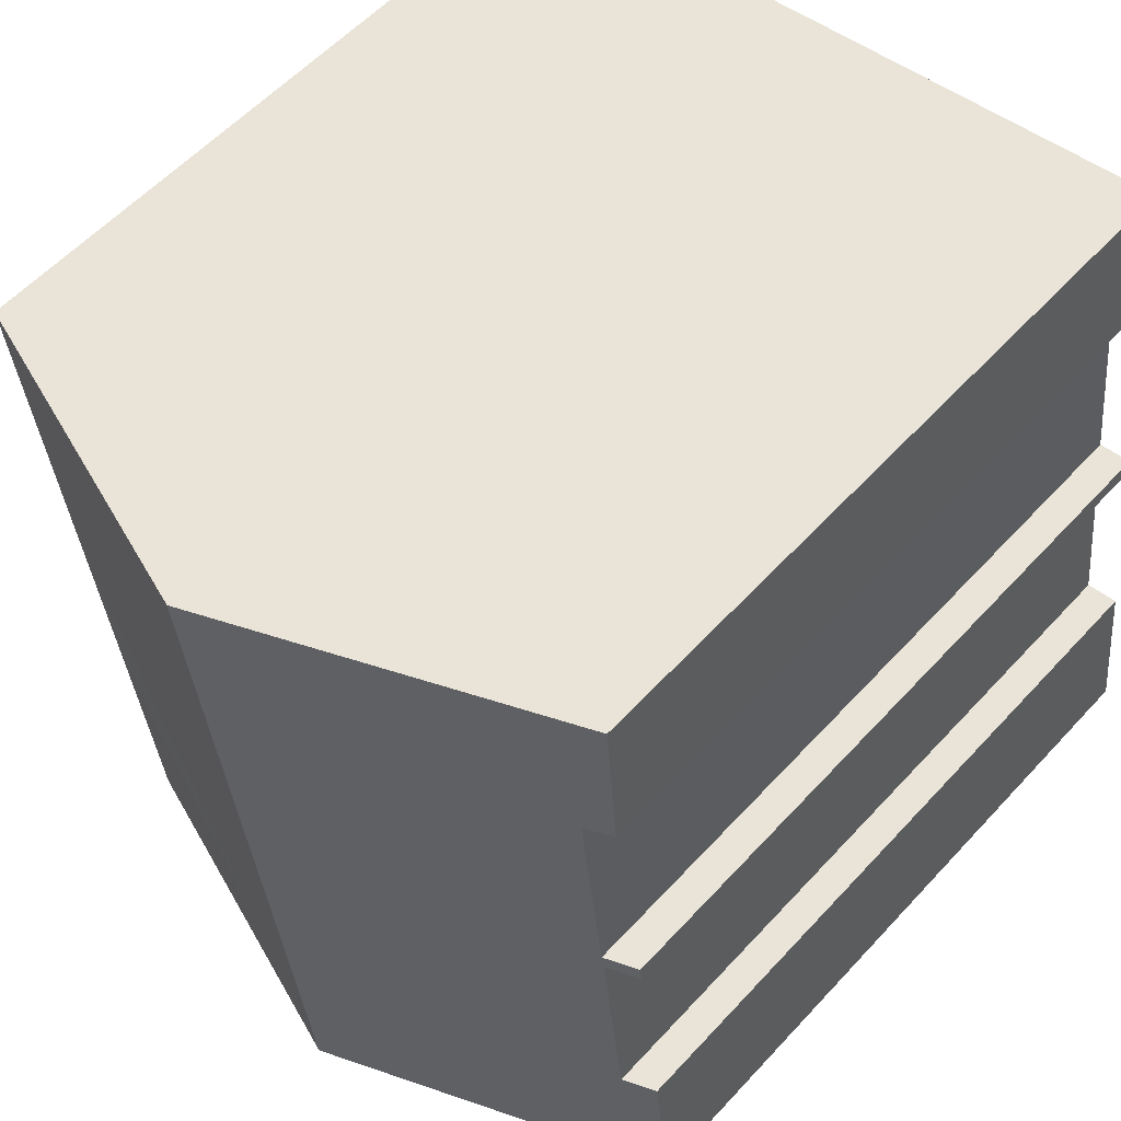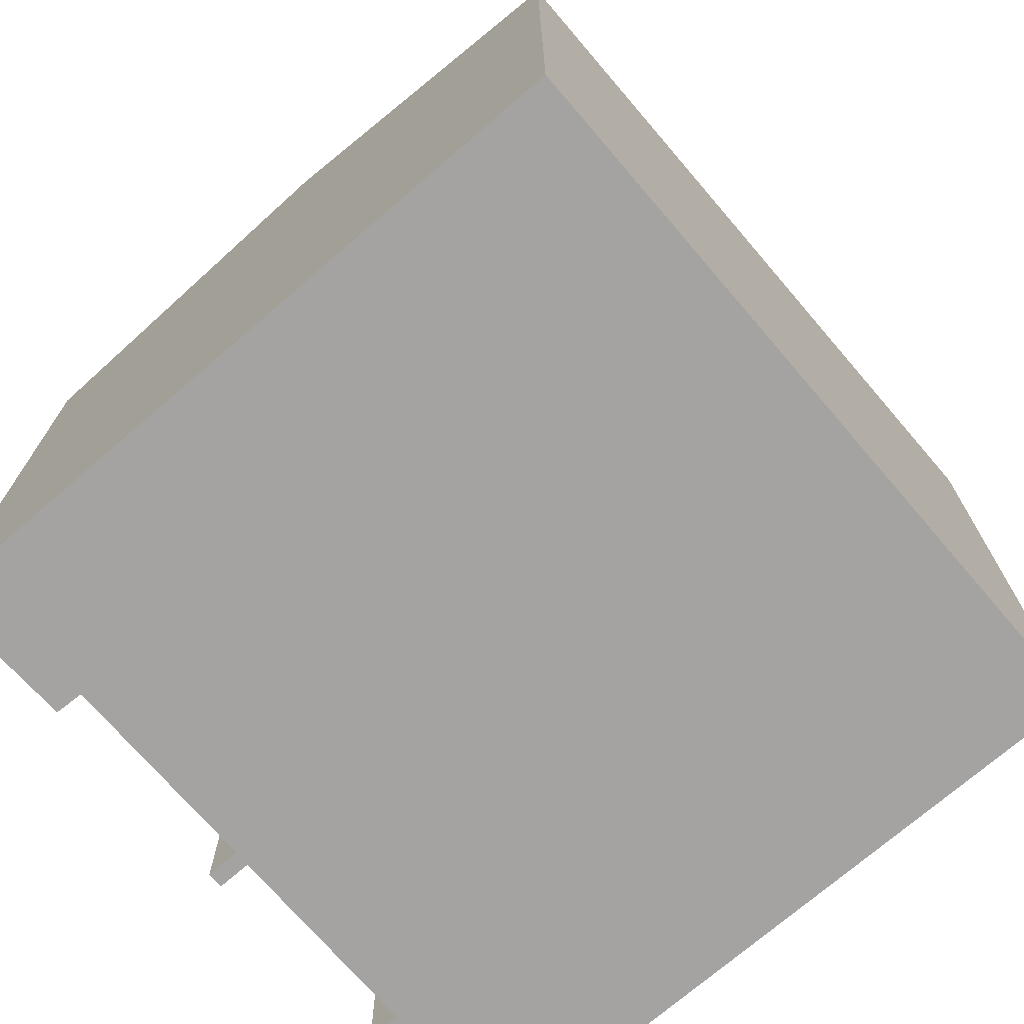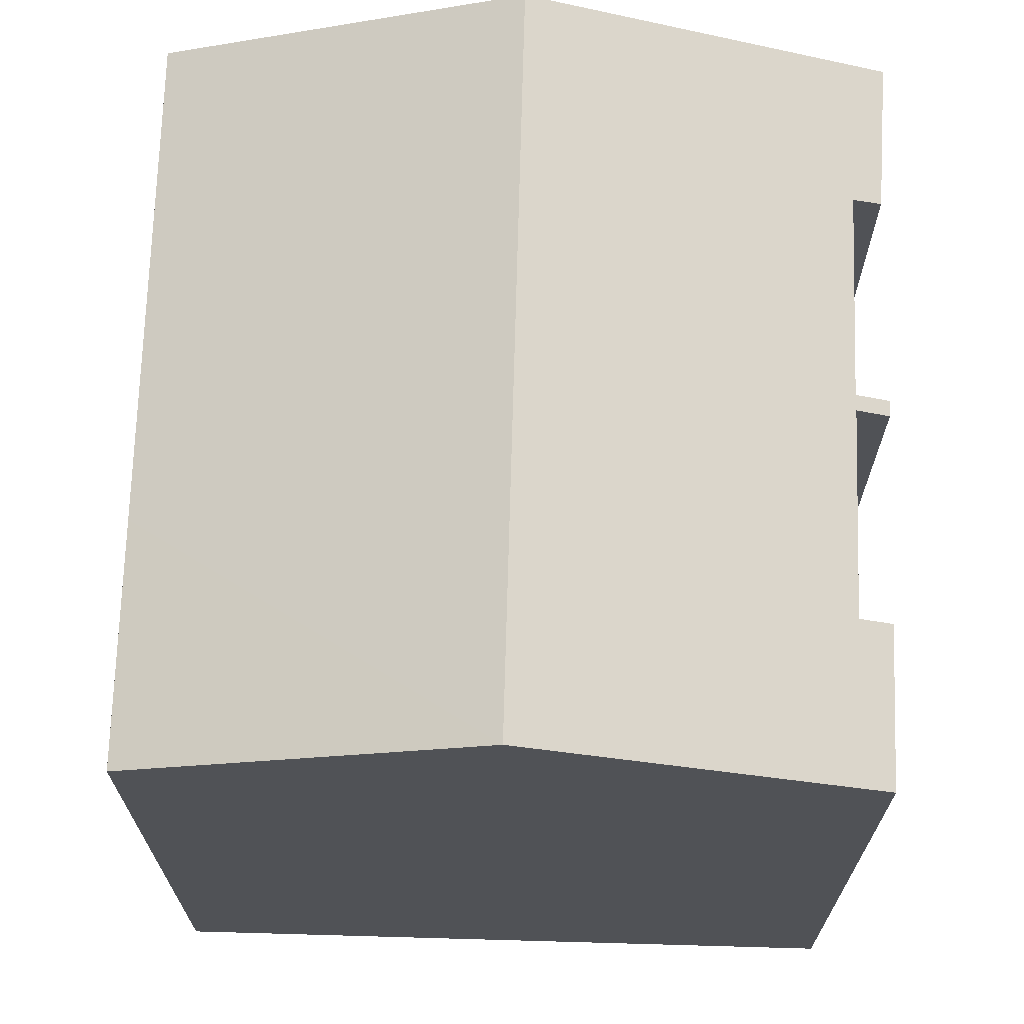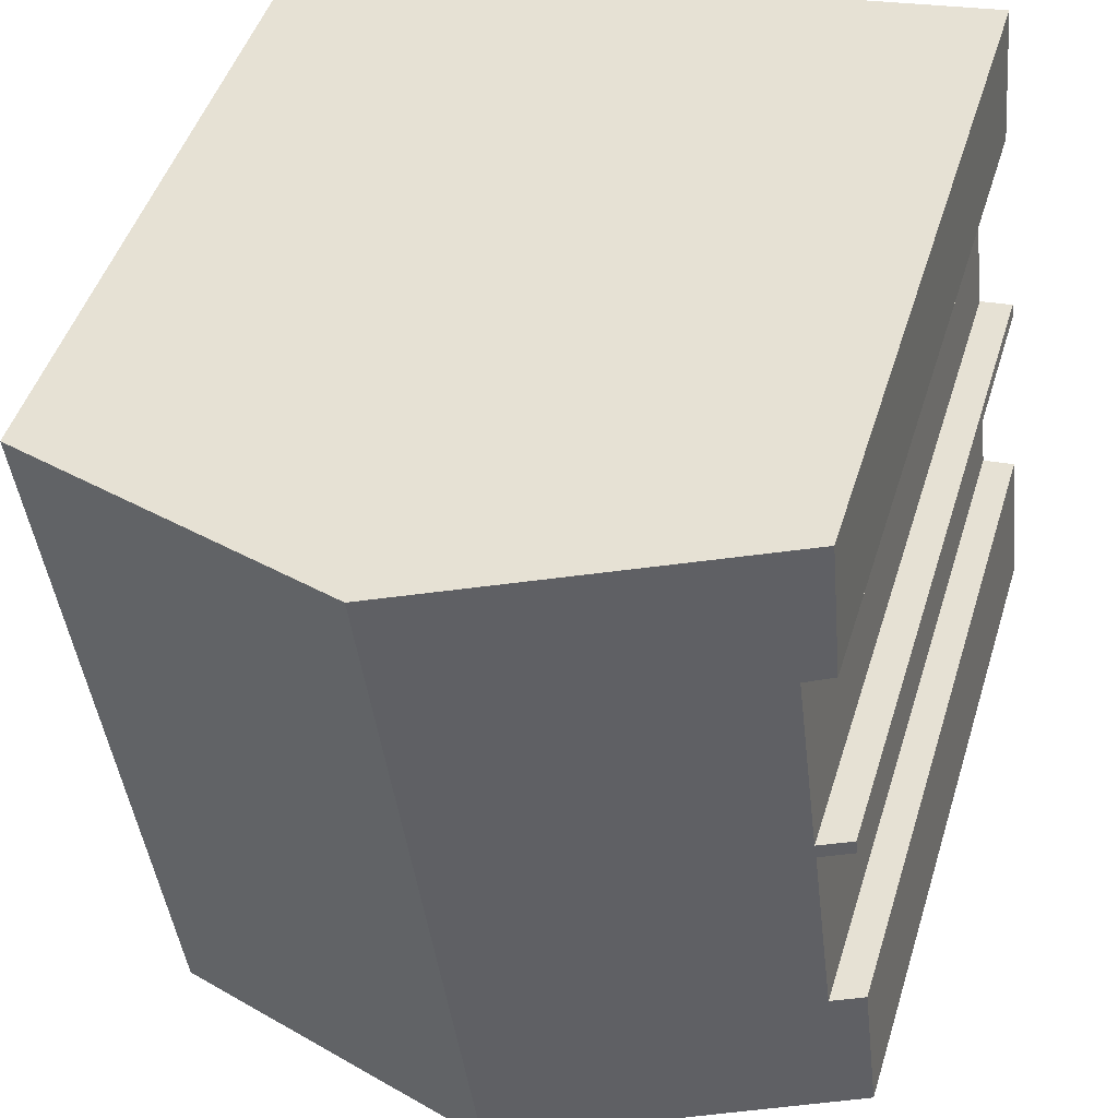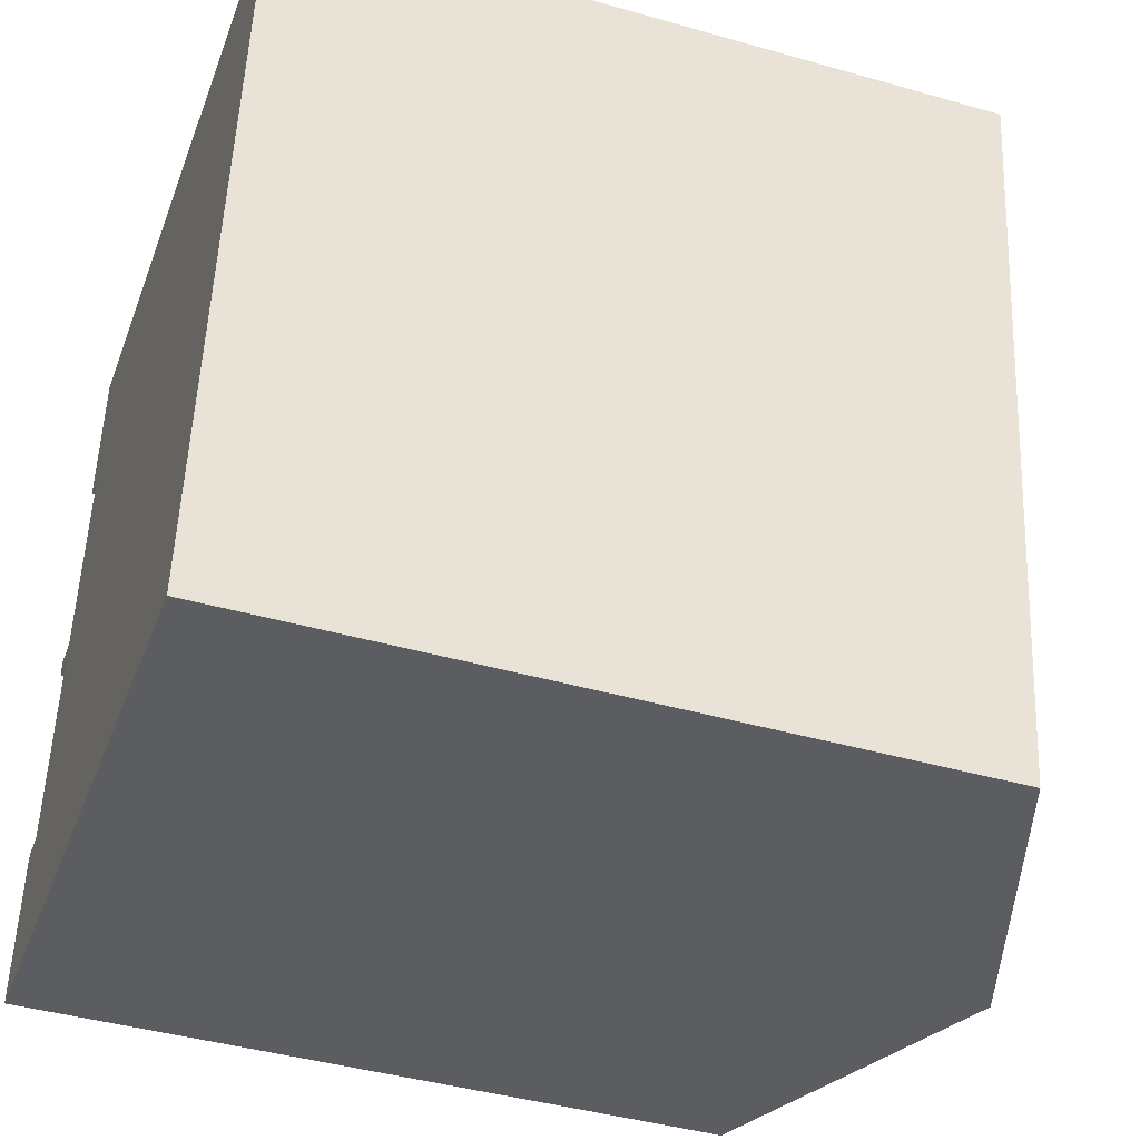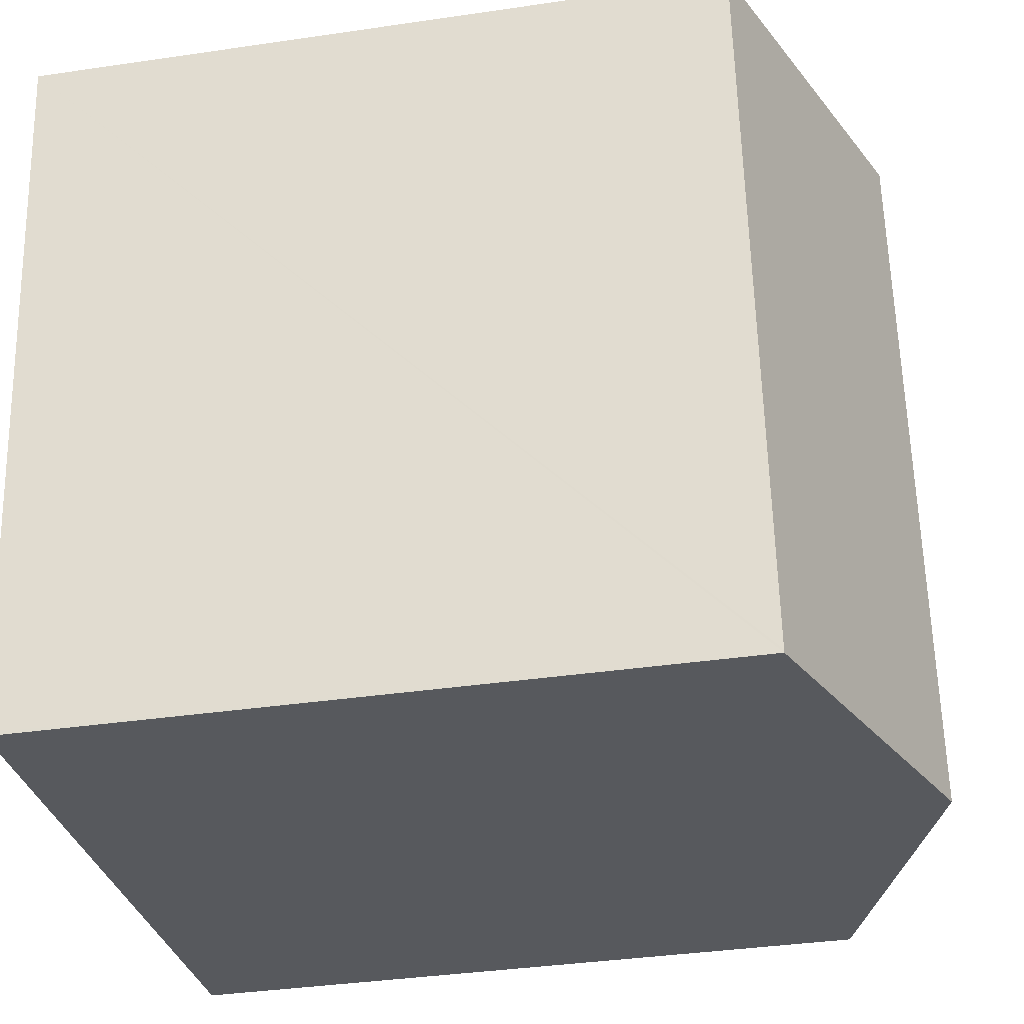
<metadata>
{"format":"obj","ext":"obj","renderer":"f3d","projection":"perspective","resolution":1024,"background":"white","views":[{"elev":57.1,"azim":-138.1,"up":"+Z"},{"elev":-73.1,"azim":48.1,"up":"+Y"},{"elev":69.3,"azim":-170.9,"up":"+Y"},{"elev":47.2,"azim":-163.1,"up":"+Z"},{"elev":-42.6,"azim":71.2,"up":"+Z"},{"elev":-36.9,"azim":100.8,"up":"+Z"}]}
</metadata>
<code>
v  14.75 13.86 5.772
v  8.724 16.31 13.44
v  15.64 13.86 12.54
v  6.829 16.31 -0.897
v  14.37 13.86 2.887
v  13.75 13.86 -1.805
v  0.372 13.88 3.095
v  1.018 14.11 3.015
v  0 13.89 8.506e-16
v  0.91 13.87 7.422
v  1.565 14.1 7.341
v  0.872 13.87 7.114
v  1.517 14.1 7.034
v  2.063 14.09 11.35
v  1.514 13.89 11.45
v  1.788 13.86 14.35
v  0.872 -4.356e-16 7.114
v  0.91 -4.545e-16 7.422
v  1.565 -4.495e-16 7.341
v  2.063 -6.95e-16 11.35
v  1.514 -7.011e-16 11.45
v  1.788 -8.784e-16 14.35
v  0 0 0
v  0.372 -1.895e-16 3.095
v  1.018 -1.846e-16 3.015
v  1.517 -4.307e-16 7.034
v  15.64 -7.682e-16 12.54
v  8.724 -8.232e-16 13.44
v  13.75 1.105e-16 -1.805
v  6.829 5.493e-17 -0.897
v  13.76 13.86 -1.742
v  13.76 1.067e-16 -1.742
v  14.75 -3.534e-16 5.772
v  14.37 -1.768e-16 2.887
g defaultobject
f 1 2 3
f 2 1 4
f 4 1 5
f 4 5 6
f 7 8 9
f 10 11 12
f 9 2 4
f 2 9 8
f 2 8 13
f 2 13 11
f 11 13 12
f 2 11 14
f 2 14 15
f 2 15 16
f 17 10 12
f 10 17 18
f 19 14 11
f 14 19 20
f 21 16 15
f 16 21 22
f 23 7 9
f 7 23 24
f 25 13 8
f 13 25 26
f 10 19 11
f 19 10 18
f 22 2 16
f 2 22 3
f 3 22 27
f 27 22 28
f 7 25 8
f 25 7 24
f 20 15 14
f 15 20 21
f 29 4 6
f 4 29 9
f 9 29 23
f 23 29 30
f 26 12 13
f 12 26 17
f 27 1 3
f 1 27 5
f 5 27 31
f 31 27 6
f 6 27 32
f 6 32 29
f 32 27 33
f 32 33 34
f 30 24 23
f 24 30 29
f 24 29 25
f 25 29 34
f 25 34 26
f 26 34 33
f 26 33 19
f 26 19 18
f 19 33 20
f 20 33 27
f 20 27 21
f 21 27 28
f 21 28 22
f 18 17 26

</code>
